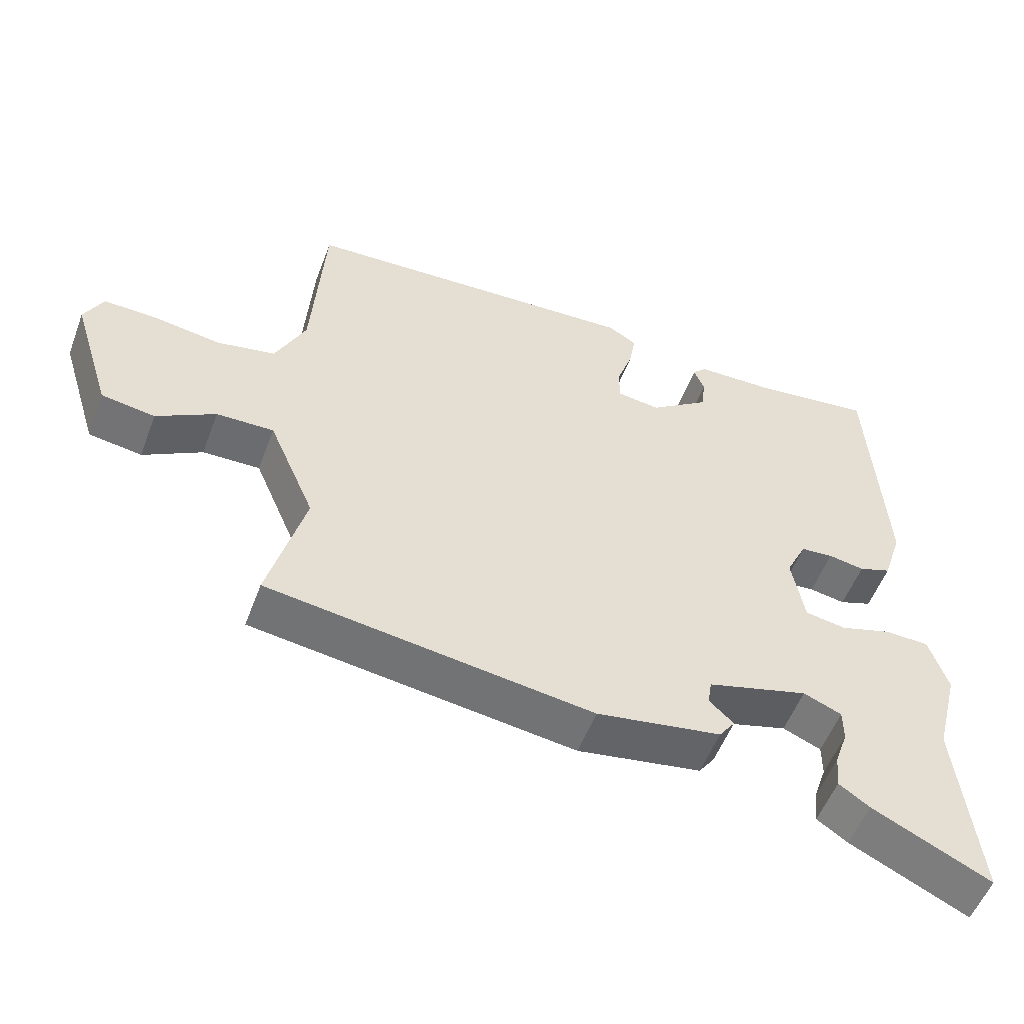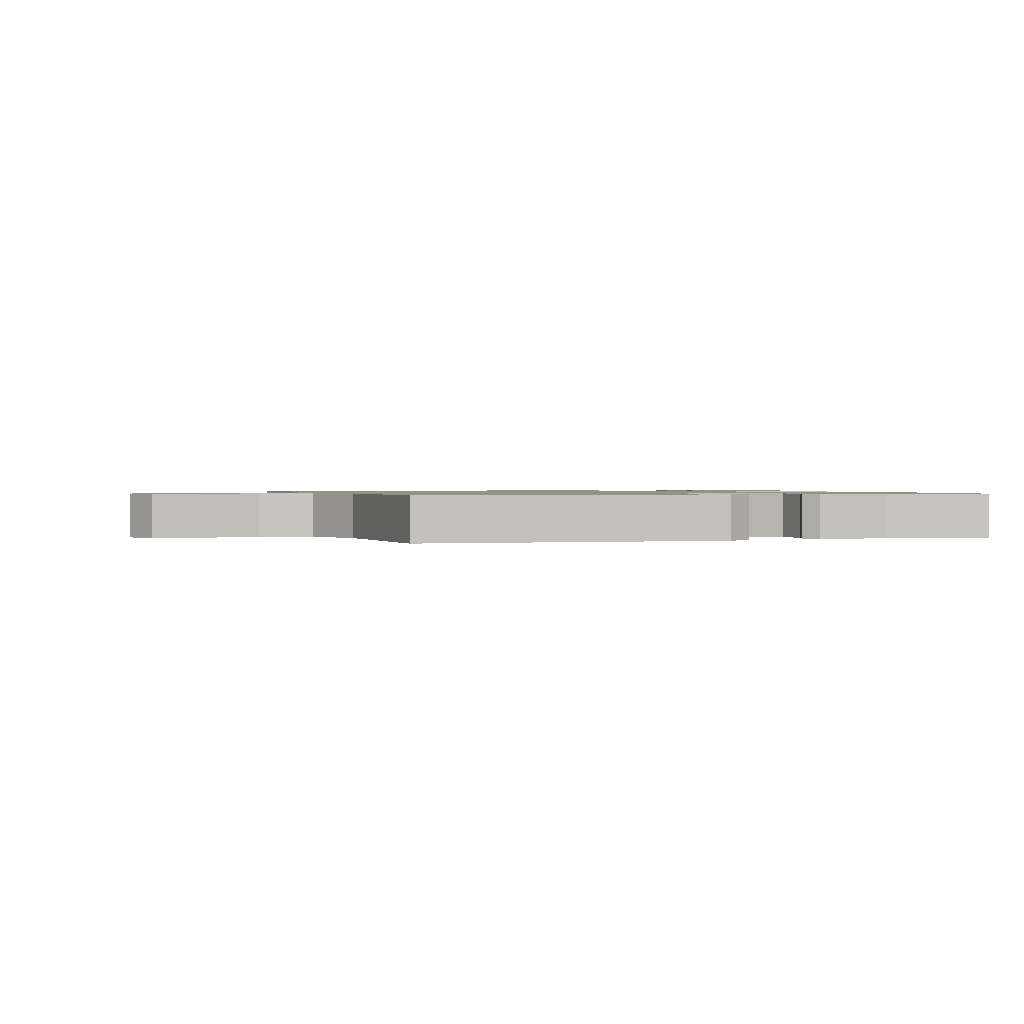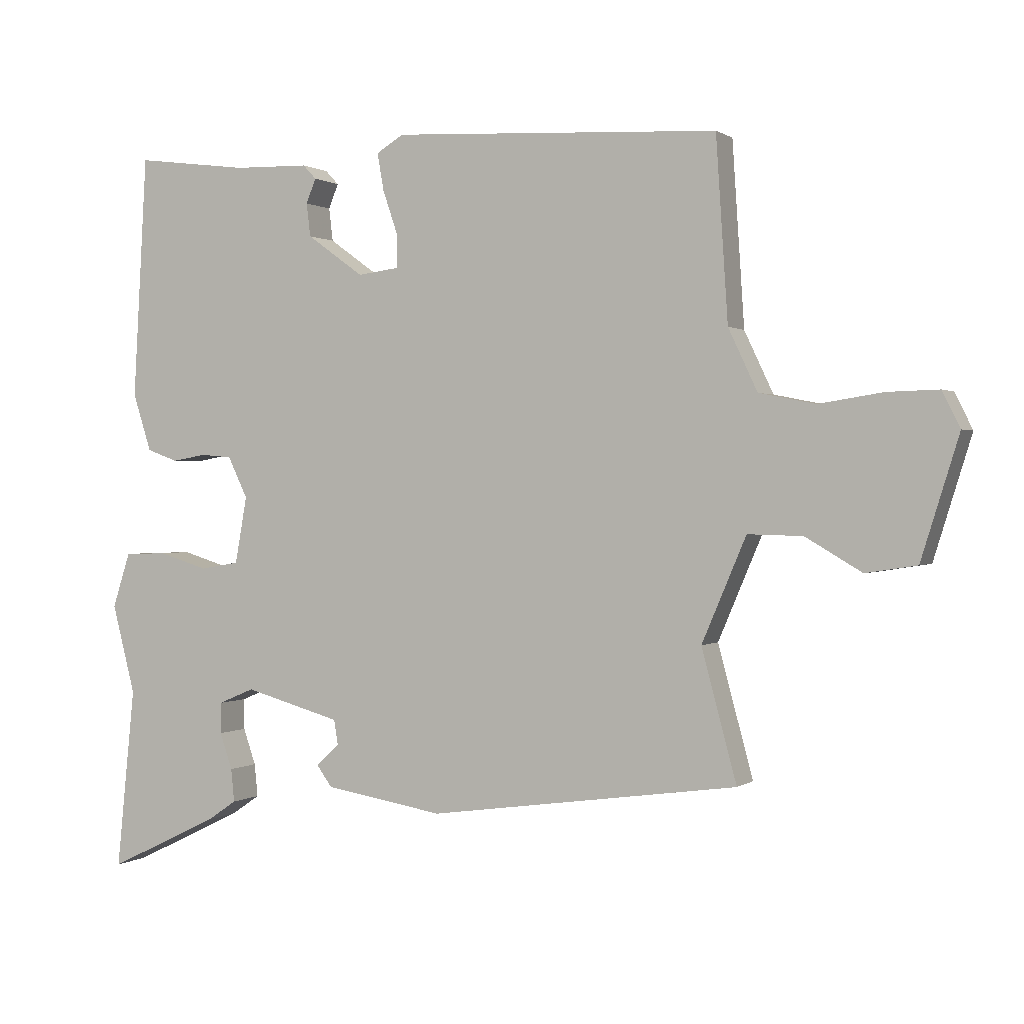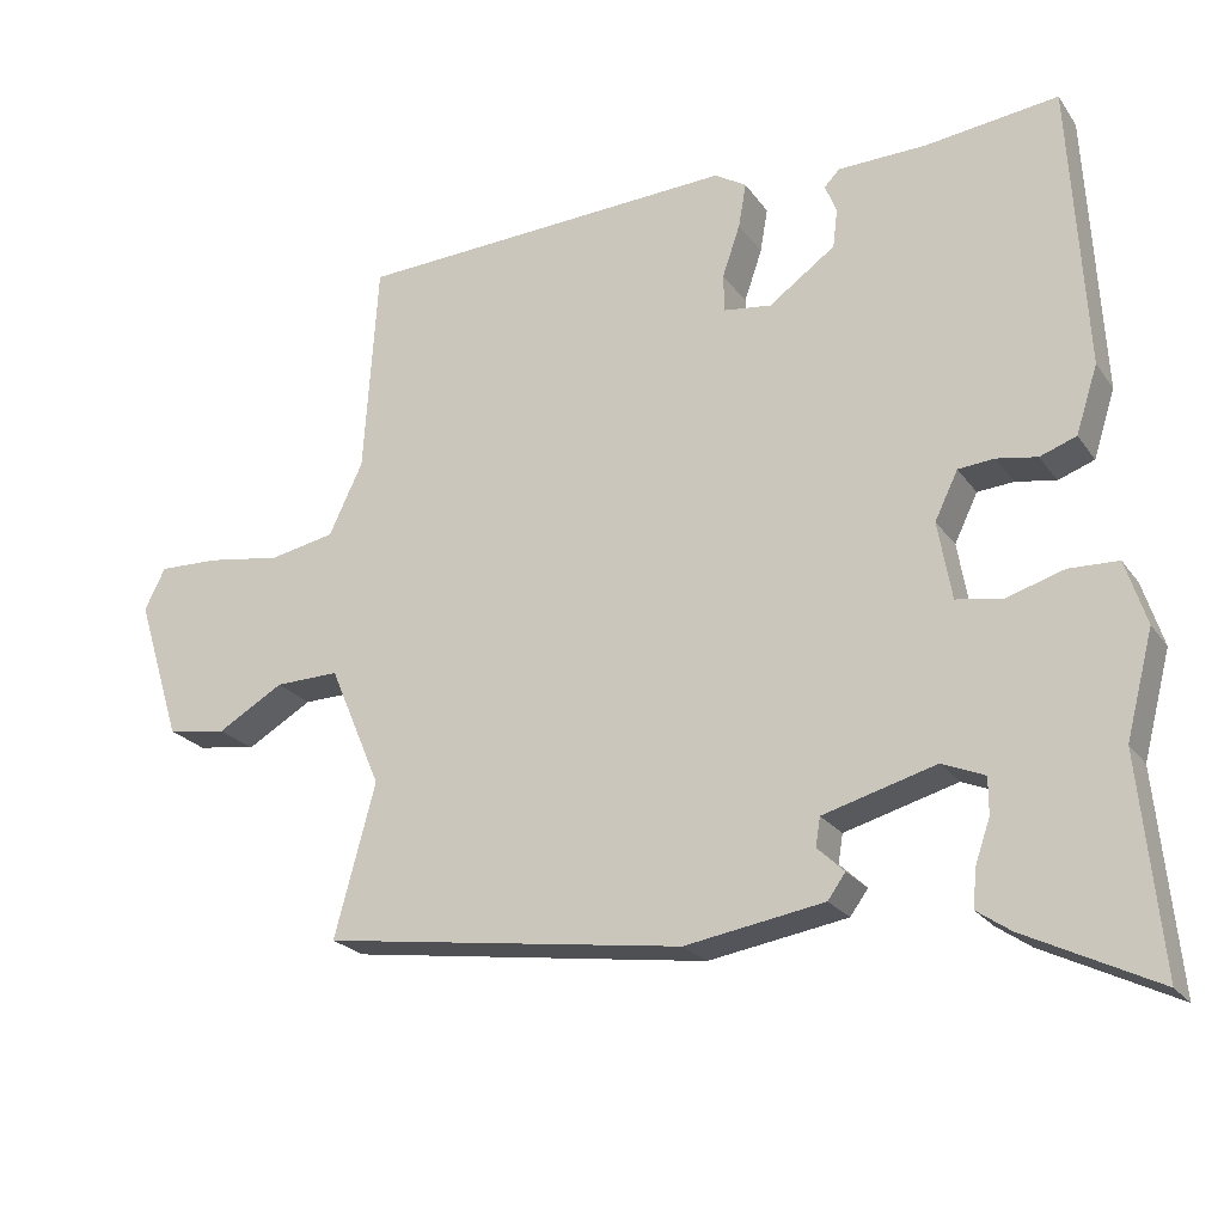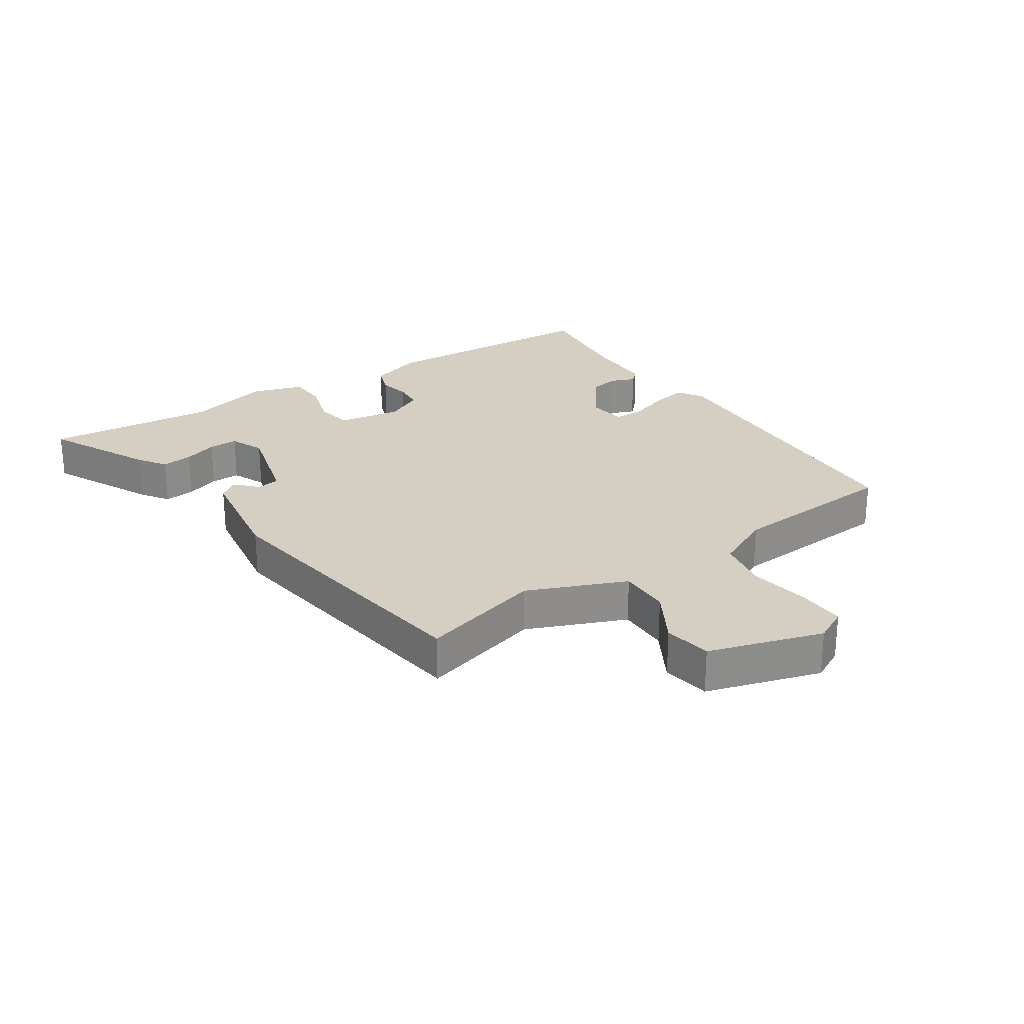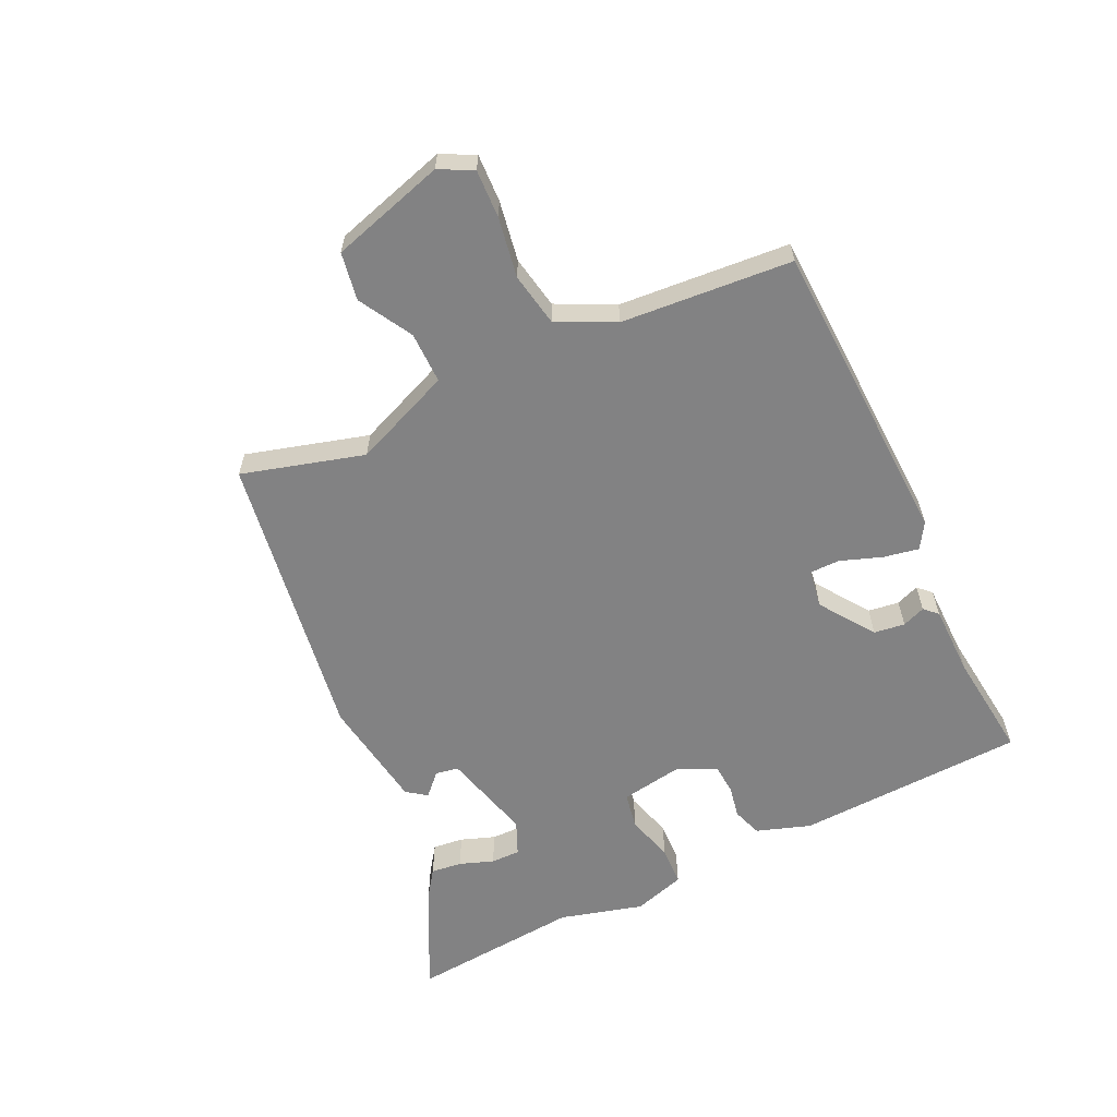
<metadata>
{"format":"obj","ext":"obj","renderer":"f3d","projection":"perspective","resolution":1024,"background":"white","views":[{"elev":-54.1,"azim":-20.5,"up":"+Z"},{"elev":1.0,"azim":-18.1,"up":"+Y"},{"elev":0.6,"azim":-155.3,"up":"+Z"},{"elev":-22.6,"azim":25.9,"up":"+Z"},{"elev":25.7,"azim":-124.1,"up":"+Y"},{"elev":-60.9,"azim":-65.4,"up":"+Y"}]}
</metadata>
<code>
v -0.524 0.07 -0.42
v -0.471 0.07 -0.223
v -0.538 0.07 -0.066
v -0.621 0.07 -0.068
v -0.706 0.07 -0.118
v -0.783 0.07 -0.106
v -0.84 0.07 0.077
v -0.813 0.07 0.131
v -0.736 0.07 0.129
v -0.639 0.07 0.114
v -0.554 0.07 0.131
v -0.51 0.07 0.224
v -0.492 0.07 0.499
v 0.003 0.07 0.525
v 0.044 0.07 0.5
v 0.034 0.07 0.443
v 0.011 0.07 0.376
v 0.012 0.07 0.327
v 0.074 0.07 0.319
v 0.16 0.07 0.381
v 0.166 0.07 0.431
v 0.151 0.07 0.468
v 0.171 0.07 0.489
v 0.285 0.07 0.492
v 0.457 0.07 0.514
v 0.478 0.07 0.145
v 0.45 0.07 0.058
v 0.403 0.07 0.041
v 0.351 0.07 0.05
v 0.304 0.07 0.046
v 0.274 0.07 -0.016
v 0.292 0.07 -0.117
v 0.351 0.07 -0.127
v 0.426 0.07 -0.104
v 0.49 0.07 -0.106
v 0.517 0.07 -0.189
v 0.482 0.07 -0.324
v 0.51 0.07 -0.599
v 0.34 0.07 -0.517
v 0.296 0.07 -0.487
v 0.301 0.07 -0.437
v 0.32 0.07 -0.382
v 0.32 0.07 -0.335
v 0.265 0.07 -0.312
v 0.119 0.07 -0.353
v 0.113 0.07 -0.39
v 0.148 0.07 -0.423
v 0.125 0.07 -0.455
v -0.055 0.07 -0.485
v -0.524 0 -0.42
v -0.471 0 -0.223
v -0.538 0 -0.066
v -0.621 0 -0.068
v -0.706 0 -0.118
v -0.783 0 -0.106
v -0.84 0 0.077
v -0.813 0 0.131
v -0.736 0 0.129
v -0.639 0 0.114
v -0.554 0 0.131
v -0.51 0 0.224
v -0.492 0 0.499
v 0.003 0 0.525
v 0.044 0 0.5
v 0.034 0 0.443
v 0.011 0 0.376
v 0.012 0 0.327
v 0.074 0 0.319
v 0.16 0 0.381
v 0.166 0 0.431
v 0.151 0 0.468
v 0.171 0 0.489
v 0.285 0 0.492
v 0.457 0 0.514
v 0.478 0 0.145
v 0.45 0 0.058
v 0.403 0 0.041
v 0.351 0 0.05
v 0.304 0 0.046
v 0.274 0 -0.016
v 0.292 0 -0.117
v 0.351 0 -0.127
v 0.426 0 -0.104
v 0.49 0 -0.106
v 0.517 0 -0.189
v 0.482 0 -0.324
v 0.51 0 -0.599
v 0.34 0 -0.517
v 0.296 0 -0.487
v 0.301 0 -0.437
v 0.32 0 -0.382
v 0.32 0 -0.335
v 0.265 0 -0.312
v 0.119 0 -0.353
v 0.113 0 -0.39
v 0.148 0 -0.423
v 0.125 0 -0.455
v -0.055 0 -0.485
f 46 47 48 49
f 45 46 49 1
f 44 45 1 2
f 39 40 41 42
f 37 38 39 42
f 37 42 43
f 36 37 43 44
f 33 34 35 36
f 32 33 36 44
f 26 27 28 29
f 24 25 26 29
f 24 29 30
f 21 22 23 24
f 20 21 24 30
f 19 20 30 31
f 14 15 16 17
f 12 13 14 17
f 11 12 17 18
f 7 8 9 10
f 5 6 7 10
f 4 5 10 11
f 3 4 11 18
f 19 31 32 44
f 18 19 44
f 2 3 18 44
f 98 97 96 95
f 50 98 95 94
f 51 50 94 93
f 91 90 89 88
f 91 88 87 86
f 92 91 86
f 93 92 86 85
f 85 84 83 82
f 93 85 82 81
f 78 77 76 75
f 78 75 74 73
f 79 78 73
f 73 72 71 70
f 79 73 70 69
f 80 79 69 68
f 66 65 64 63
f 66 63 62 61
f 67 66 61 60
f 59 58 57 56
f 59 56 55 54
f 60 59 54 53
f 67 60 53 52
f 93 81 80 68
f 93 68 67
f 93 67 52 51
f 1 50 51 2
f 2 51 52 3
f 3 52 53 4
f 4 53 54 5
f 5 54 55 6
f 6 55 56 7
f 7 56 57 8
f 8 57 58 9
f 9 58 59 10
f 10 59 60 11
f 11 60 61 12
f 12 61 62 13
f 13 62 63 14
f 14 63 64 15
f 15 64 65 16
f 16 65 66 17
f 17 66 67 18
f 18 67 68 19
f 19 68 69 20
f 20 69 70 21
f 21 70 71 22
f 22 71 72 23
f 23 72 73 24
f 24 73 74 25
f 25 74 75 26
f 26 75 76 27
f 27 76 77 28
f 28 77 78 29
f 29 78 79 30
f 30 79 80 31
f 31 80 81 32
f 32 81 82 33
f 33 82 83 34
f 34 83 84 35
f 35 84 85 36
f 36 85 86 37
f 37 86 87 38
f 38 87 88 39
f 39 88 89 40
f 40 89 90 41
f 41 90 91 42
f 42 91 92 43
f 43 92 93 44
f 44 93 94 45
f 45 94 95 46
f 46 95 96 47
f 47 96 97 48
f 48 97 98 49
f 49 98 50 1

</code>
